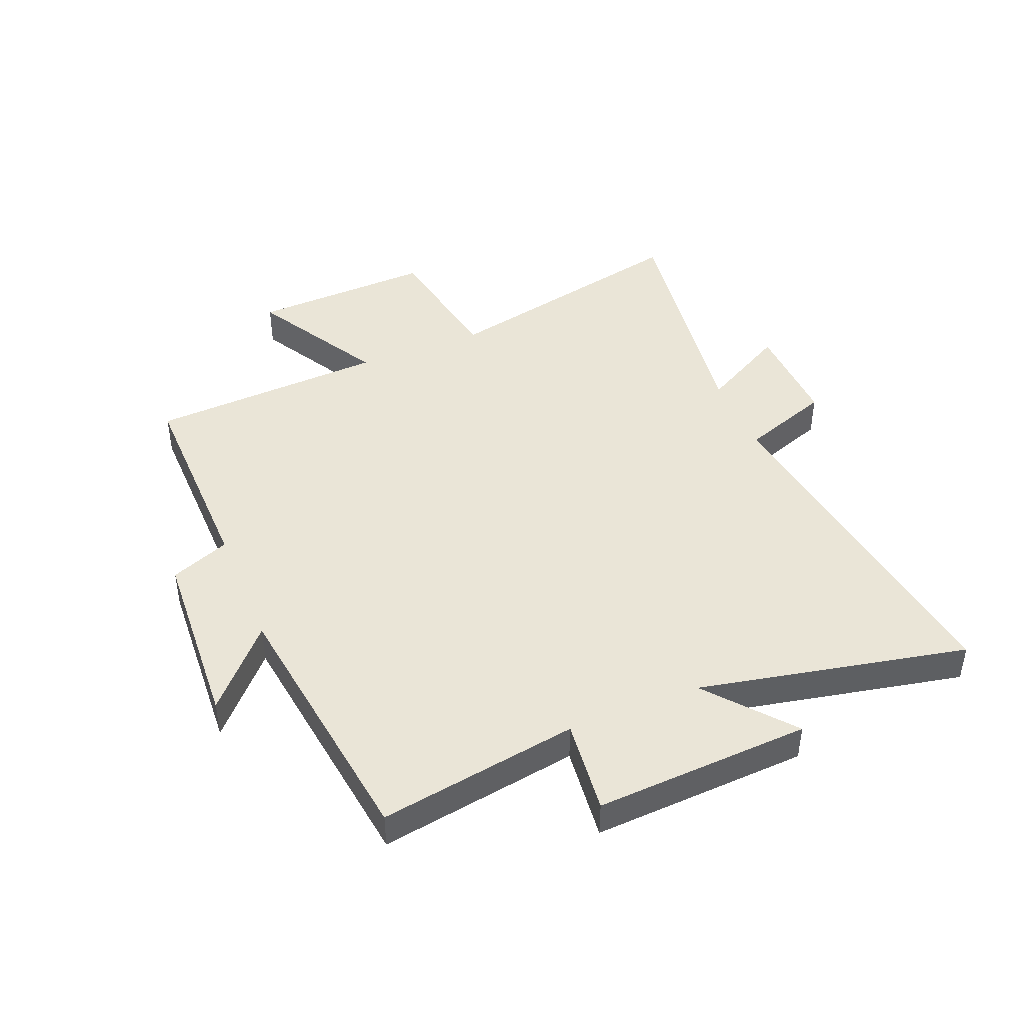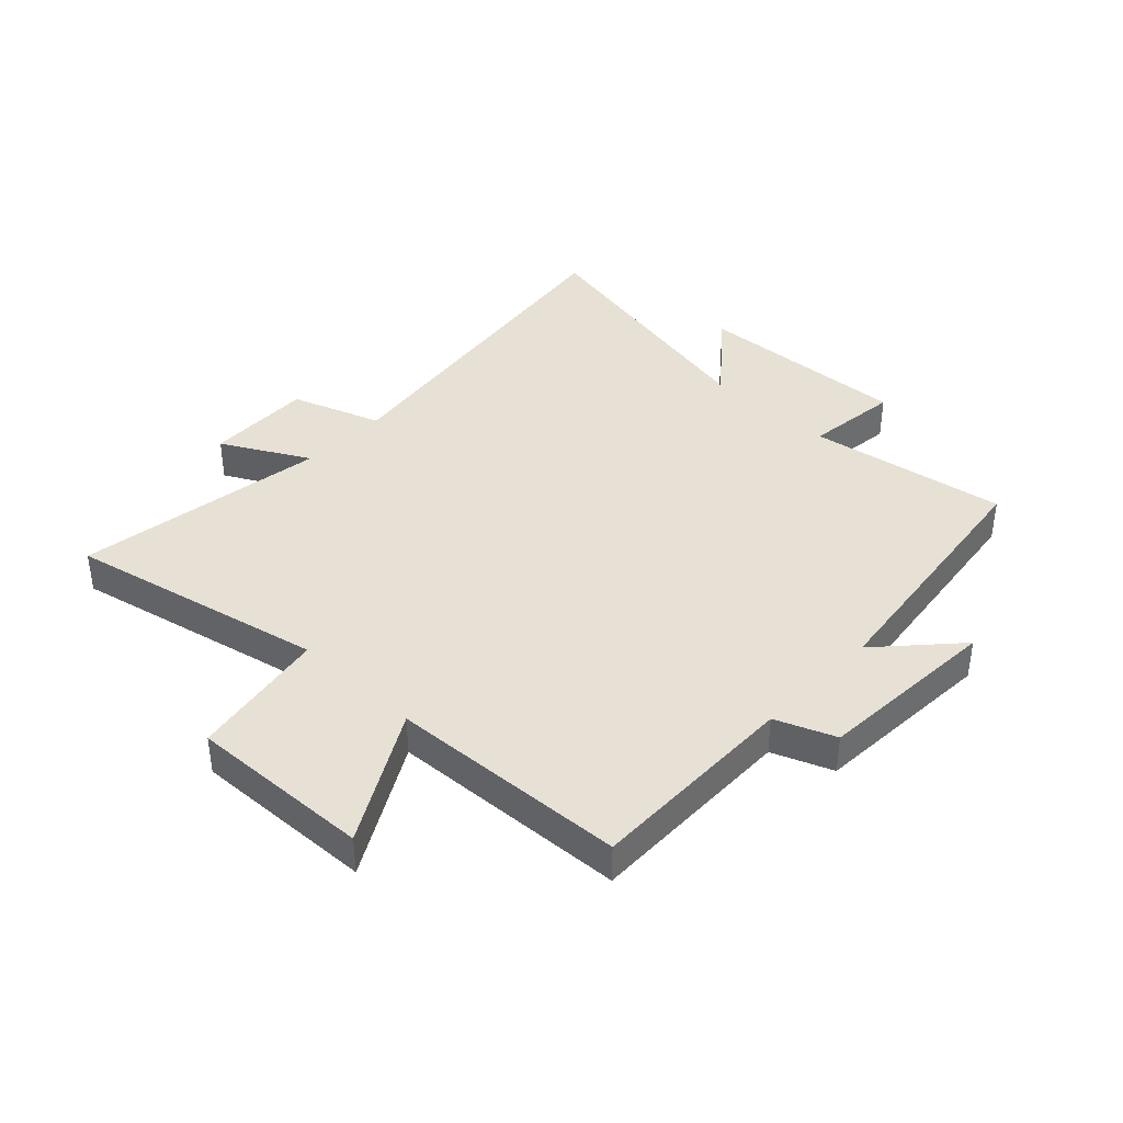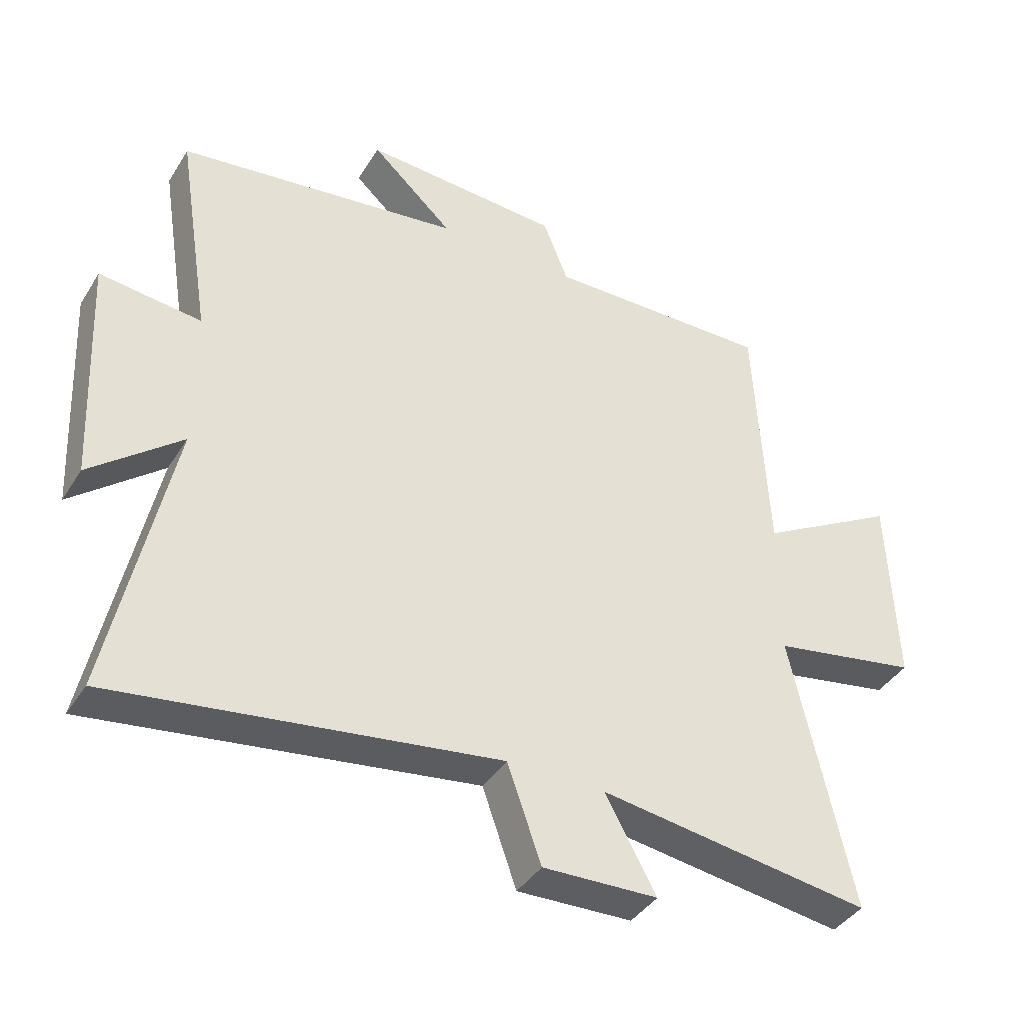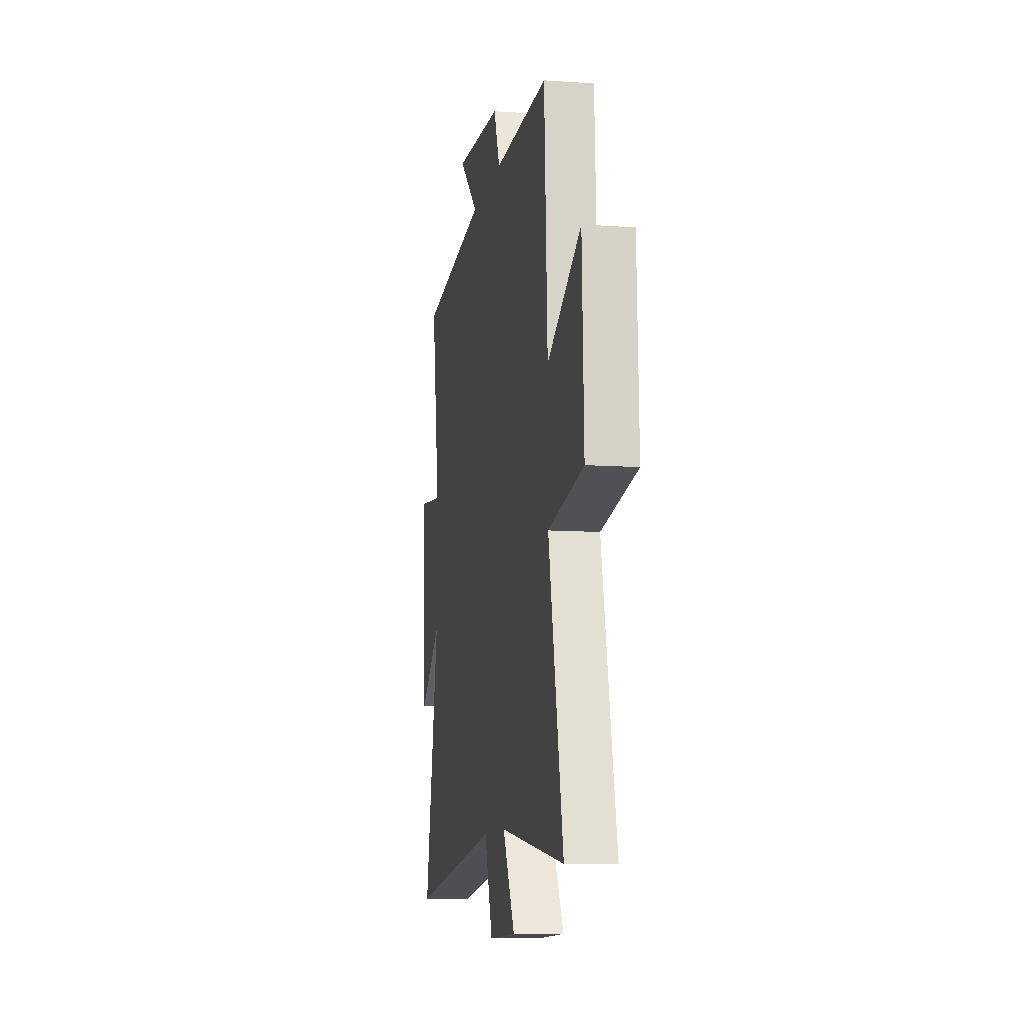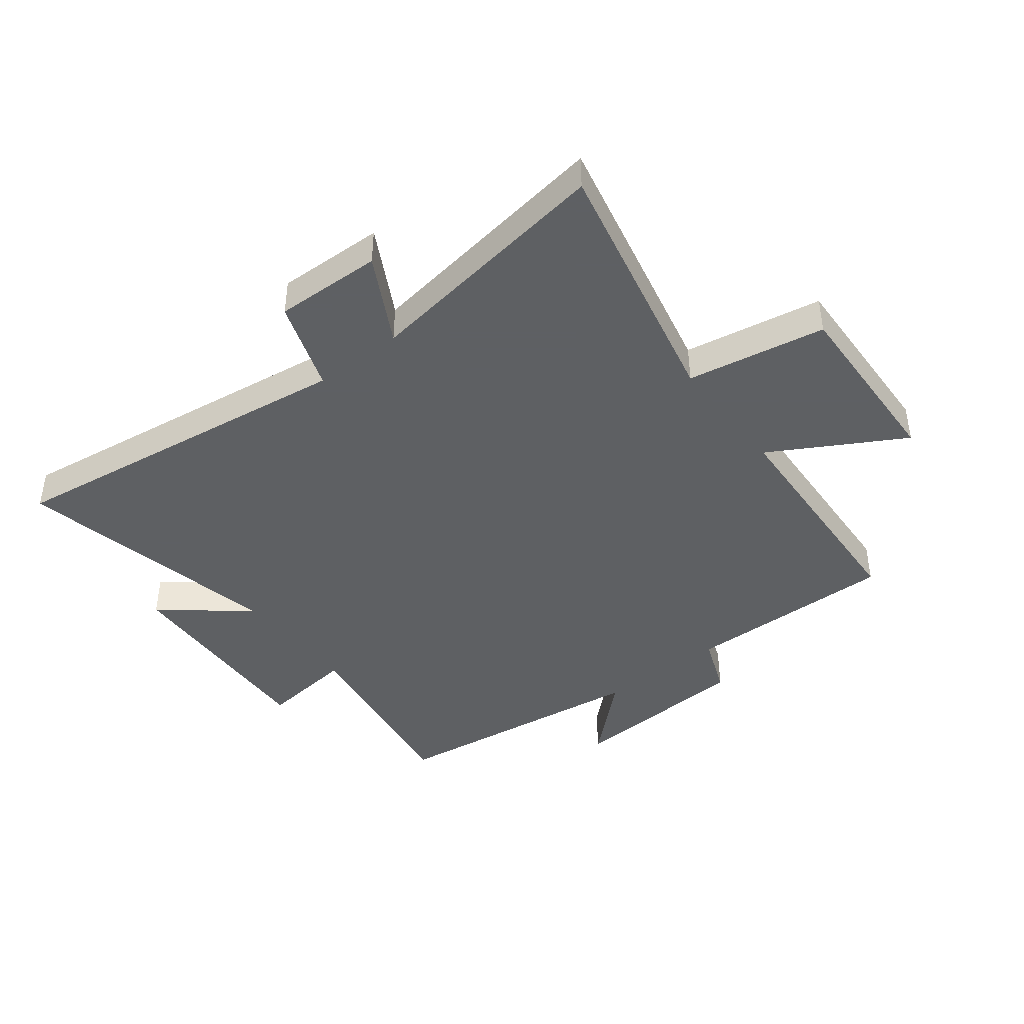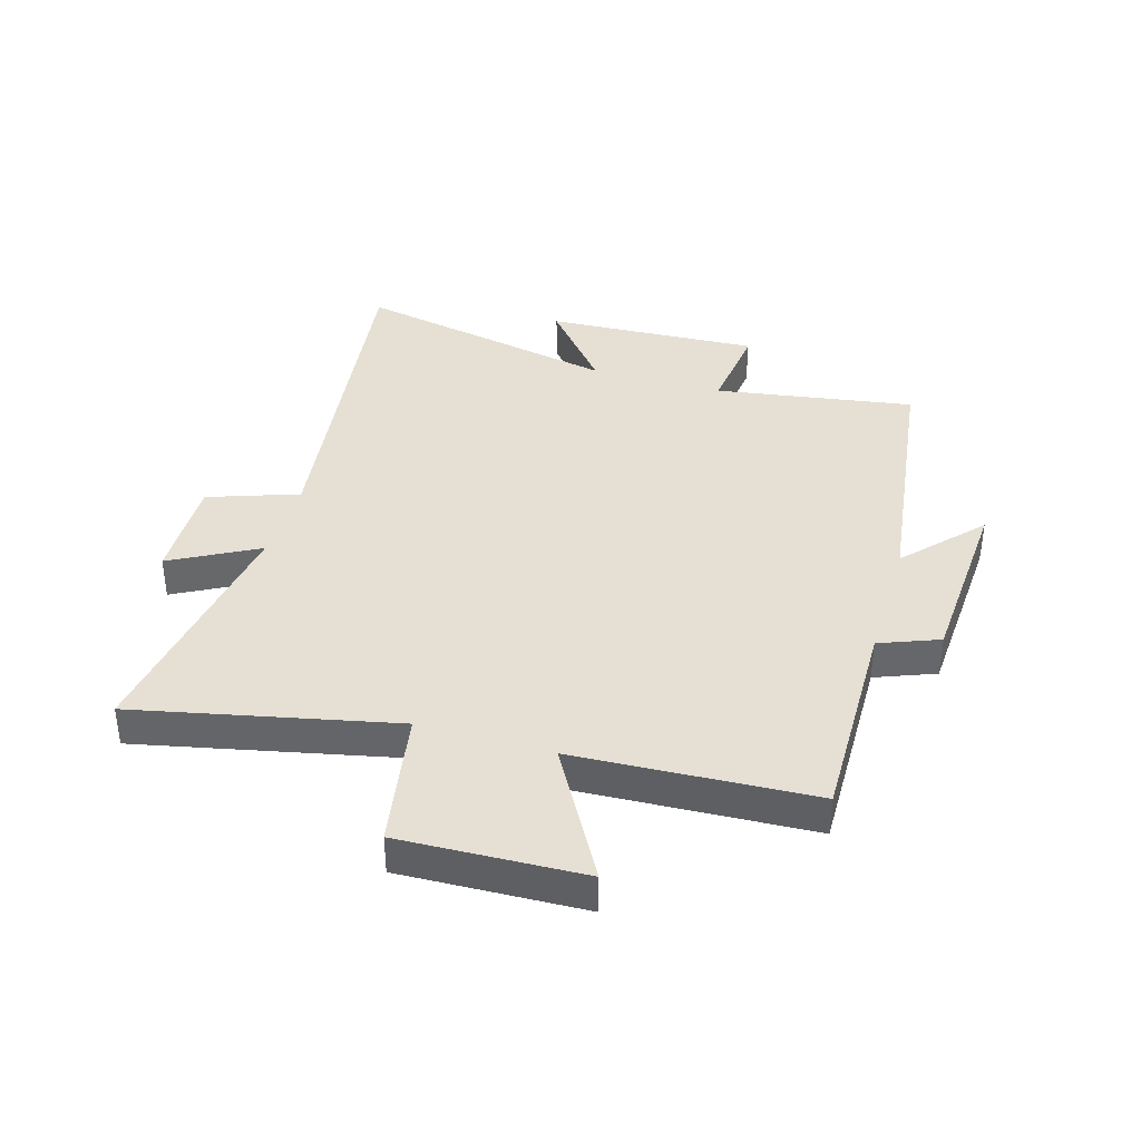
<metadata>
{"format":"obj","ext":"obj","renderer":"f3d","projection":"perspective","resolution":1024,"background":"white","views":[{"elev":44.1,"azim":67.7,"up":"+Y"},{"elev":39.3,"azim":-46.3,"up":"+Y"},{"elev":-40.0,"azim":150.9,"up":"+Z"},{"elev":-10.1,"azim":-100.2,"up":"+Z"},{"elev":-42.7,"azim":-142.1,"up":"+Y"},{"elev":38.1,"azim":-73.4,"up":"+Y"}]}
</metadata>
<code>
v 0.595 0.07 -0.585
v -0.009 0.07 -0.5
v -0.063 0.07 -0.653
v -0.245 0.07 -0.647
v -0.165 0.07 -0.5
v -0.596 0.07 -0.562
v -0.5 0.07 -0.124
v -0.734 0.07 -0.082
v -0.722 0.07 0.228
v -0.5 0.07 0.102
v -0.479 0.07 0.506
v -0.12 0.07 0.5
v -0.08 0.07 0.601
v 0.234 0.07 0.619
v 0.104 0.07 0.5
v 0.554 0.07 0.44
v 0.5 0.07 0.101
v 0.661 0.07 0.119
v 0.643 0.07 -0.247
v 0.5 0.07 -0.129
v 0.595 0 -0.585
v -0.009 0 -0.5
v -0.063 0 -0.653
v -0.245 0 -0.647
v -0.165 0 -0.5
v -0.596 0 -0.562
v -0.5 0 -0.124
v -0.734 0 -0.082
v -0.722 0 0.228
v -0.5 0 0.102
v -0.479 0 0.506
v -0.12 0 0.5
v -0.08 0 0.601
v 0.234 0 0.619
v 0.104 0 0.5
v 0.554 0 0.44
v 0.5 0 0.101
v 0.661 0 0.119
v 0.643 0 -0.247
v 0.5 0 -0.129
f 17 18 19 20
f 15 16 17
f 15 17 20
f 12 13 14 15
f 12 15 20 1
f 10 11 12 1
f 7 8 9 10
f 5 6 7
f 5 7 10
f 2 3 4 5
f 2 5 10
f 1 2 10
f 40 39 38 37
f 37 36 35
f 40 37 35
f 35 34 33 32
f 21 40 35 32
f 21 32 31 30
f 30 29 28 27
f 27 26 25
f 30 27 25
f 25 24 23 22
f 30 25 22
f 30 22 21
f 1 21 22 2
f 2 22 23 3
f 3 23 24 4
f 4 24 25 5
f 5 25 26 6
f 6 26 27 7
f 7 27 28 8
f 8 28 29 9
f 9 29 30 10
f 10 30 31 11
f 11 31 32 12
f 12 32 33 13
f 13 33 34 14
f 14 34 35 15
f 15 35 36 16
f 16 36 37 17
f 17 37 38 18
f 18 38 39 19
f 19 39 40 20
f 20 40 21 1

</code>
